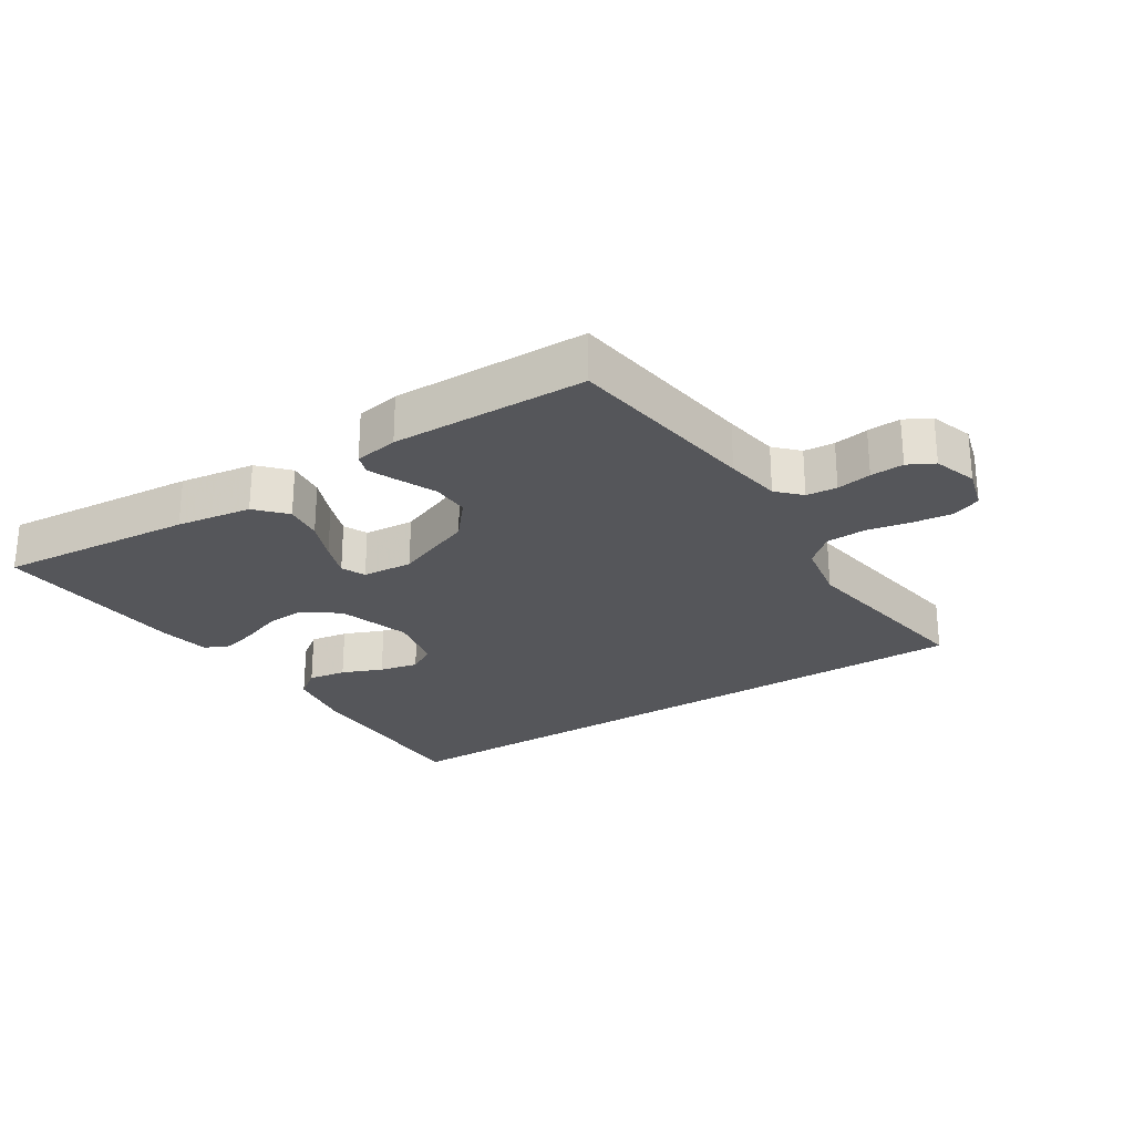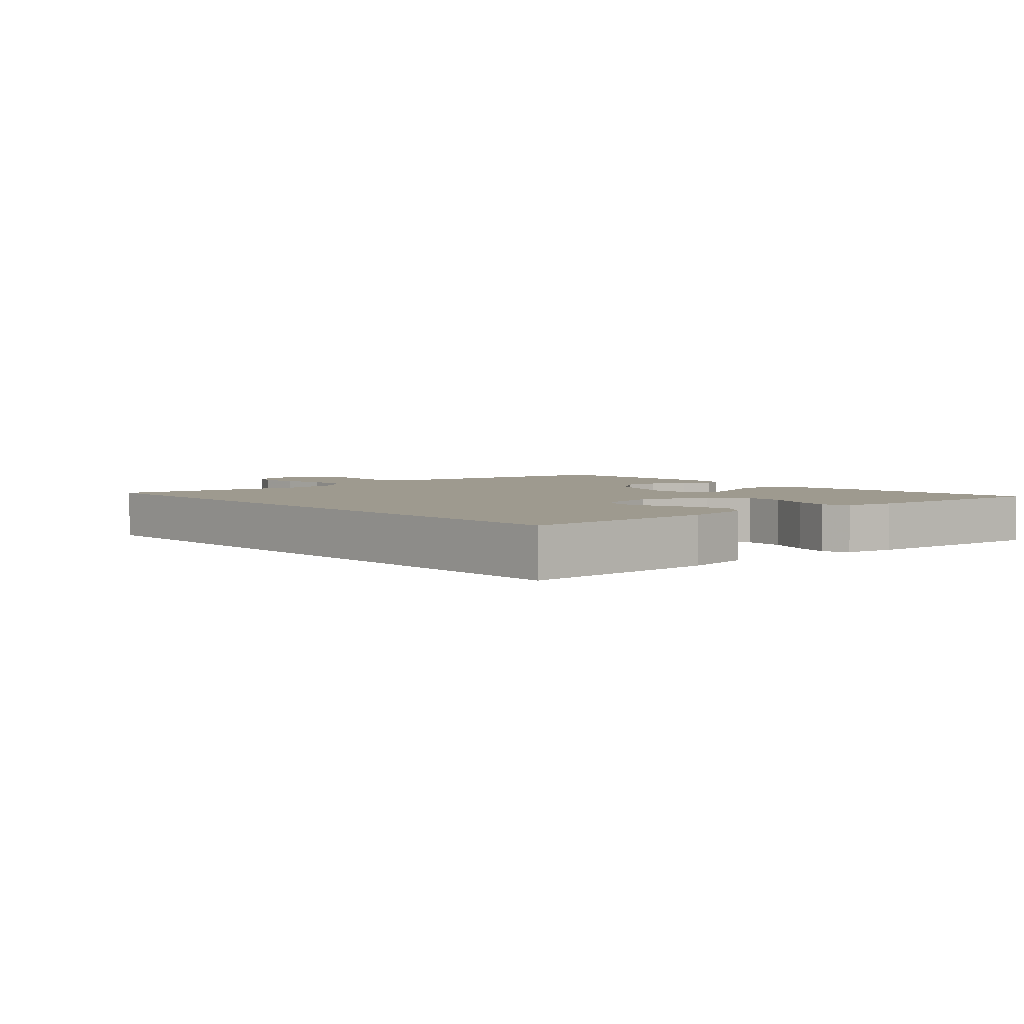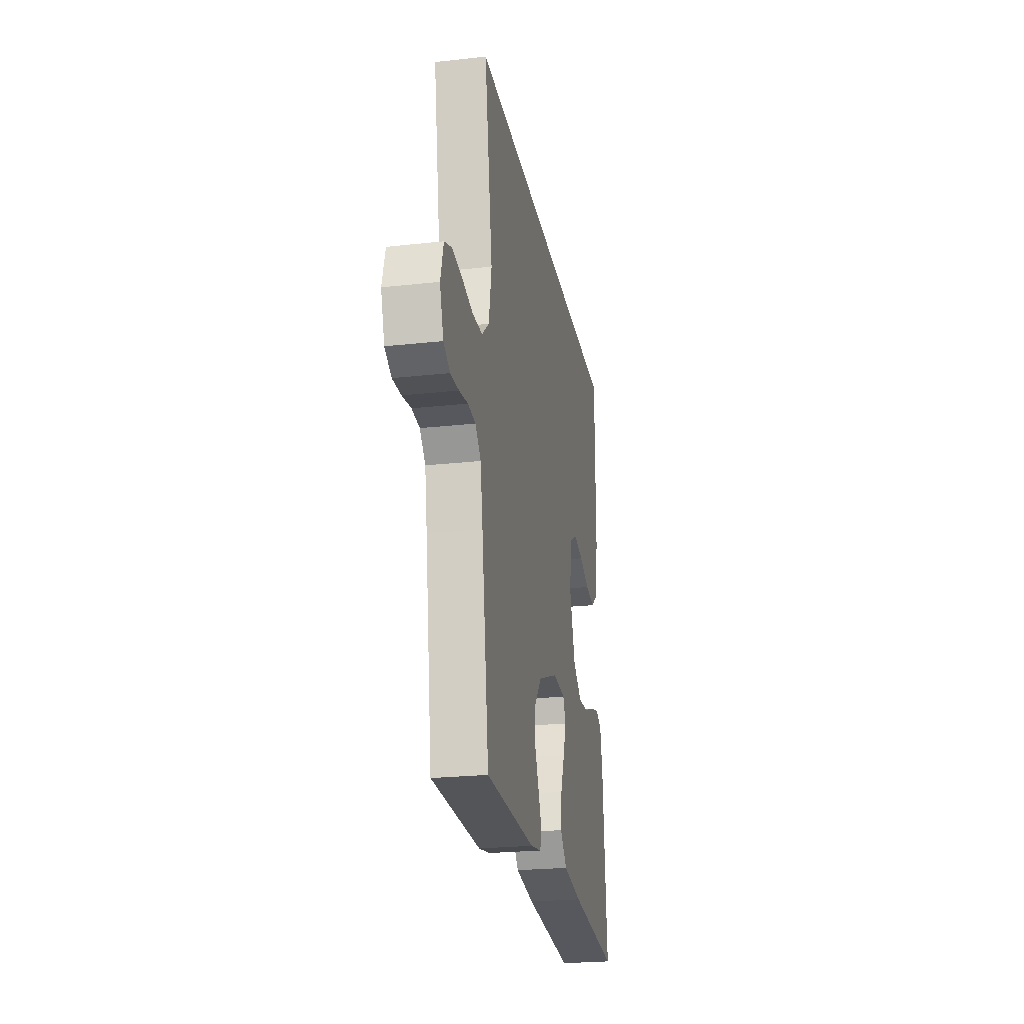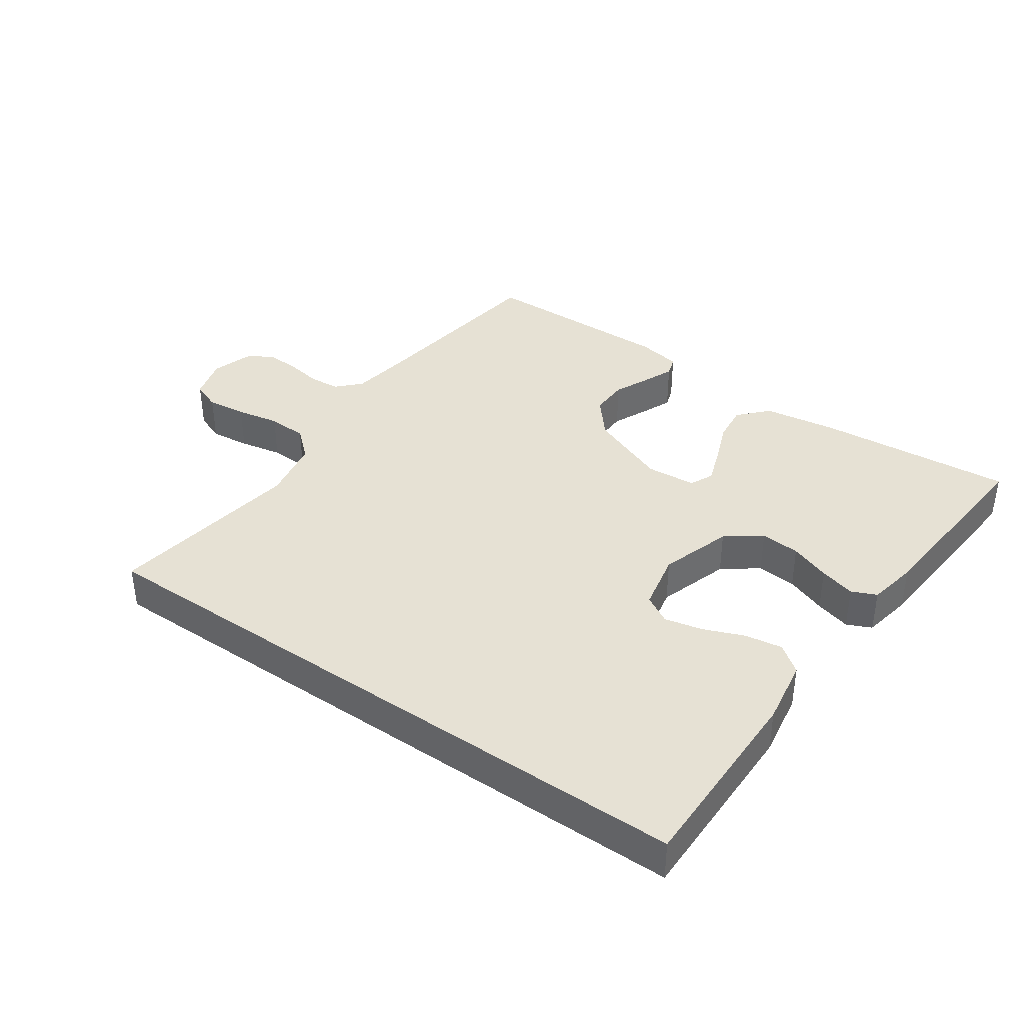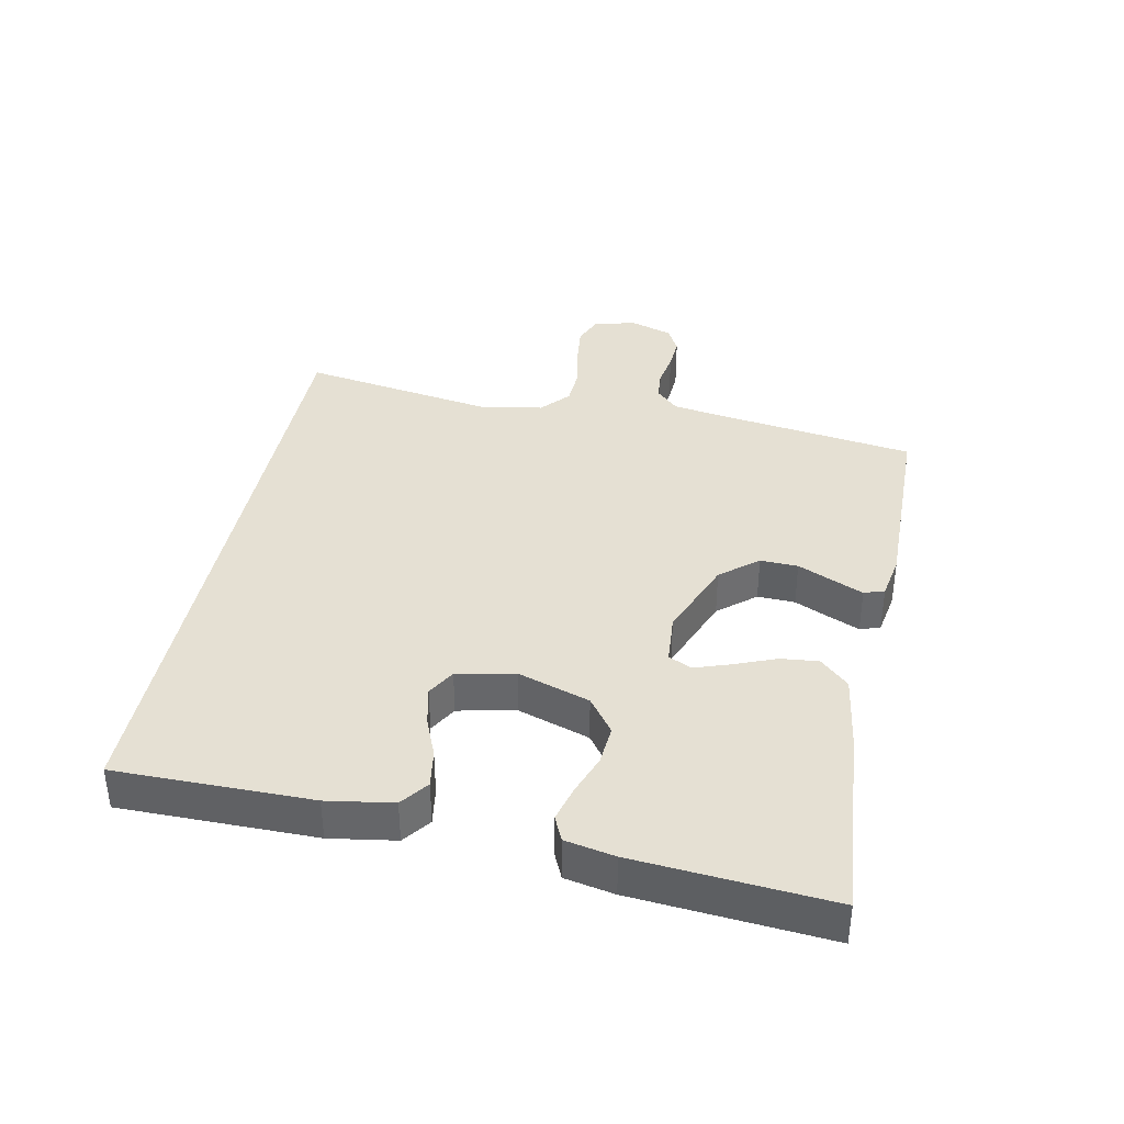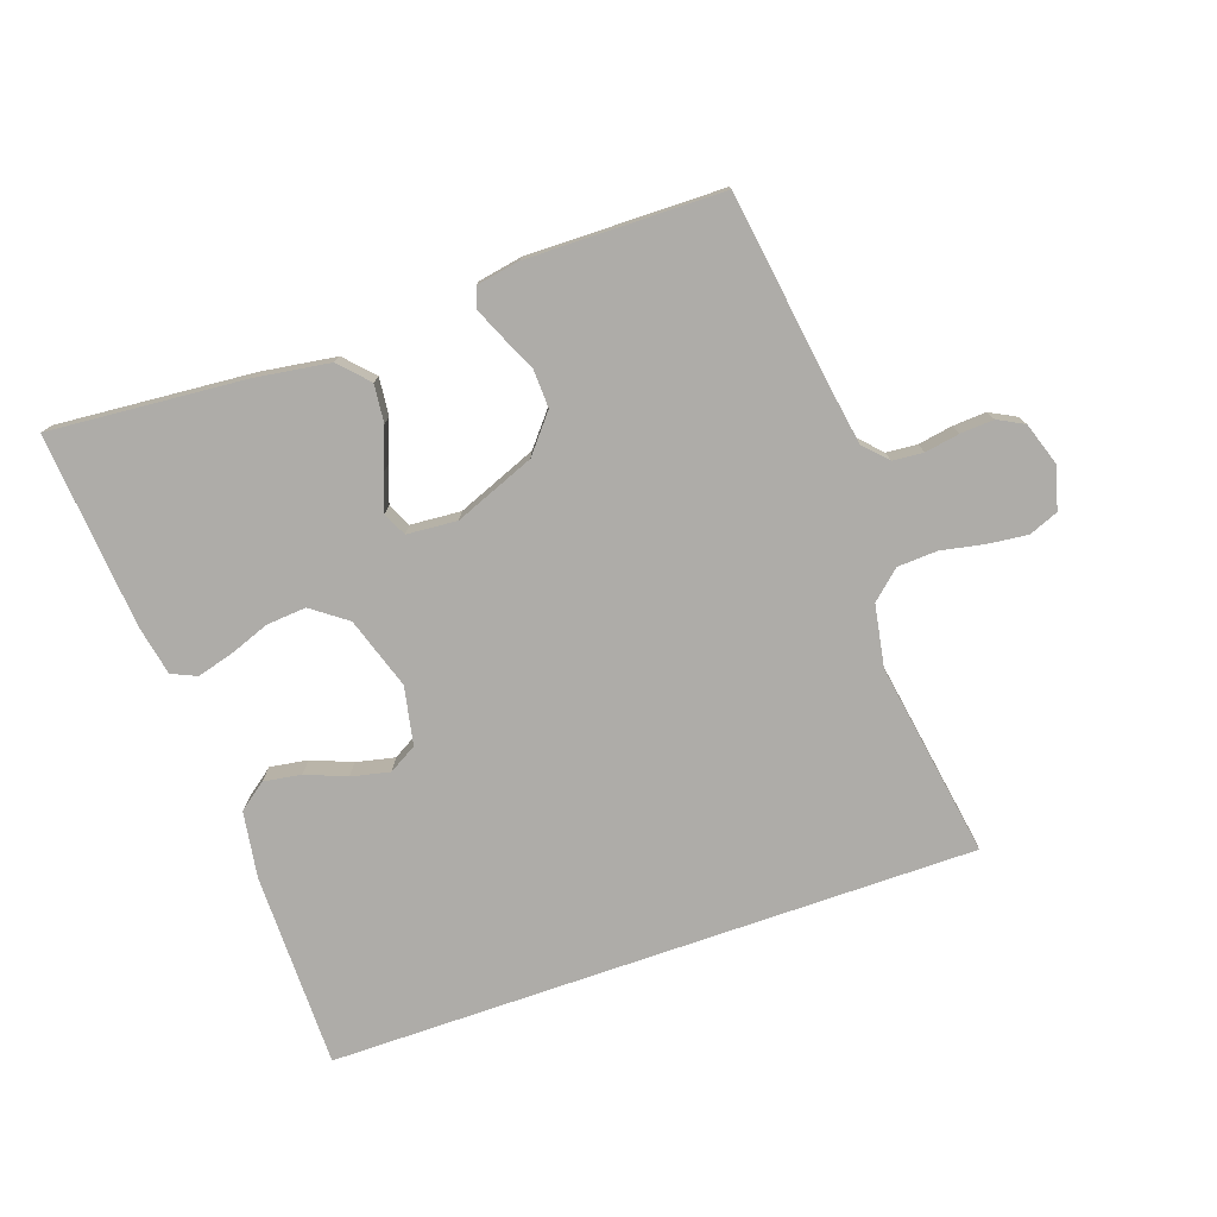
<metadata>
{"format":"obj","ext":"obj","renderer":"f3d","projection":"perspective","resolution":1024,"background":"white","views":[{"elev":-25.8,"azim":-147.6,"up":"+Y"},{"elev":3.8,"azim":47.9,"up":"+Y"},{"elev":-24.1,"azim":-79.6,"up":"+Z"},{"elev":39.2,"azim":34.7,"up":"+Y"},{"elev":38.0,"azim":101.3,"up":"+Y"},{"elev":-76.8,"azim":-160.8,"up":"+Y"}]}
</metadata>
<code>
v -0.54 0.07 0.5
v 0.452 0.07 0.5
v 0.452 0.07 0.2
v 0.436 0.07 0.099
v 0.394 0.07 0.067
v 0.336 0.07 0.076
v 0.274 0.07 0.101
v 0.215 0.07 0.114
v 0.172 0.07 0.089
v 0.154 0.07 0
v 0.19 0.07 -0.11
v 0.244 0.07 -0.15
v 0.305 0.07 -0.145
v 0.367 0.07 -0.122
v 0.422 0.07 -0.107
v 0.46 0.07 -0.124
v 0.475 0.07 -0.2
v 0.5 0.07 -0.5
v 0.2 0.07 -0.475
v 0.085 0.07 -0.458
v 0.044 0.07 -0.414
v 0.05 0.07 -0.356
v 0.075 0.07 -0.293
v 0.094 0.07 -0.238
v 0.077 0.07 -0.202
v 0 0.07 -0.196
v -0.123 0.07 -0.245
v -0.17 0.07 -0.302
v -0.168 0.07 -0.36
v -0.143 0.07 -0.415
v -0.123 0.07 -0.461
v -0.133 0.07 -0.492
v -0.2 0.07 -0.504
v -0.5 0.07 -0.5
v -0.543 0.07 -0.2
v -0.557 0.07 -0.114
v -0.591 0.07 -0.079
v -0.638 0.07 -0.075
v -0.691 0.07 -0.084
v -0.742 0.07 -0.087
v -0.782 0.07 -0.066
v -0.804 0.07 0
v -0.786 0.07 0.065
v -0.741 0.07 0.083
v -0.68 0.07 0.076
v -0.614 0.07 0.063
v -0.553 0.07 0.066
v -0.509 0.07 0.105
v -0.492 0.07 0.2
v -0.54 0 0.5
v 0.452 0 0.5
v 0.452 0 0.2
v 0.436 0 0.099
v 0.394 0 0.067
v 0.336 0 0.076
v 0.274 0 0.101
v 0.215 0 0.114
v 0.172 0 0.089
v 0.154 0 0
v 0.19 0 -0.11
v 0.244 0 -0.15
v 0.305 0 -0.145
v 0.367 0 -0.122
v 0.422 0 -0.107
v 0.46 0 -0.124
v 0.475 0 -0.2
v 0.5 0 -0.5
v 0.2 0 -0.475
v 0.085 0 -0.458
v 0.044 0 -0.414
v 0.05 0 -0.356
v 0.075 0 -0.293
v 0.094 0 -0.238
v 0.077 0 -0.202
v 0 0 -0.196
v -0.123 0 -0.245
v -0.17 0 -0.302
v -0.168 0 -0.36
v -0.143 0 -0.415
v -0.123 0 -0.461
v -0.133 0 -0.492
v -0.2 0 -0.504
v -0.5 0 -0.5
v -0.543 0 -0.2
v -0.557 0 -0.114
v -0.591 0 -0.079
v -0.638 0 -0.075
v -0.691 0 -0.084
v -0.742 0 -0.087
v -0.782 0 -0.066
v -0.804 0 0
v -0.786 0 0.065
v -0.741 0 0.083
v -0.68 0 0.076
v -0.614 0 0.063
v -0.553 0 0.066
v -0.509 0 0.105
v -0.492 0 0.2
f 43 44 45 46
f 41 42 43 46
f 41 46 47
f 38 39 40 41
f 38 41 47
f 37 38 47 48
f 32 33 34 35
f 32 35 36
f 29 30 31 32
f 29 32 36 37
f 20 21 22 23
f 20 23 24
f 19 20 24
f 18 19 24
f 17 18 24 25
f 13 14 15 16
f 13 16 17 25
f 4 5 6 7
f 4 7 8
f 3 4 8
f 49 1 2 3
f 48 49 3 8
f 28 29 37 48
f 27 28 48
f 26 27 48
f 12 13 25 26
f 11 12 26 48
f 10 11 48
f 9 10 48
f 8 9 48
f 95 94 93 92
f 95 92 91 90
f 96 95 90
f 90 89 88 87
f 96 90 87
f 97 96 87 86
f 84 83 82 81
f 85 84 81
f 81 80 79 78
f 86 85 81 78
f 72 71 70 69
f 73 72 69
f 73 69 68
f 73 68 67
f 74 73 67 66
f 65 64 63 62
f 74 66 65 62
f 56 55 54 53
f 57 56 53
f 57 53 52
f 52 51 50 98
f 57 52 98 97
f 97 86 78 77
f 97 77 76
f 97 76 75
f 75 74 62 61
f 97 75 61 60
f 97 60 59
f 97 59 58
f 97 58 57
f 1 50 51 2
f 2 51 52 3
f 3 52 53 4
f 4 53 54 5
f 5 54 55 6
f 6 55 56 7
f 7 56 57 8
f 8 57 58 9
f 9 58 59 10
f 10 59 60 11
f 11 60 61 12
f 12 61 62 13
f 13 62 63 14
f 14 63 64 15
f 15 64 65 16
f 16 65 66 17
f 17 66 67 18
f 18 67 68 19
f 19 68 69 20
f 20 69 70 21
f 21 70 71 22
f 22 71 72 23
f 23 72 73 24
f 24 73 74 25
f 25 74 75 26
f 26 75 76 27
f 27 76 77 28
f 28 77 78 29
f 29 78 79 30
f 30 79 80 31
f 31 80 81 32
f 32 81 82 33
f 33 82 83 34
f 34 83 84 35
f 35 84 85 36
f 36 85 86 37
f 37 86 87 38
f 38 87 88 39
f 39 88 89 40
f 40 89 90 41
f 41 90 91 42
f 42 91 92 43
f 43 92 93 44
f 44 93 94 45
f 45 94 95 46
f 46 95 96 47
f 47 96 97 48
f 48 97 98 49
f 49 98 50 1

</code>
